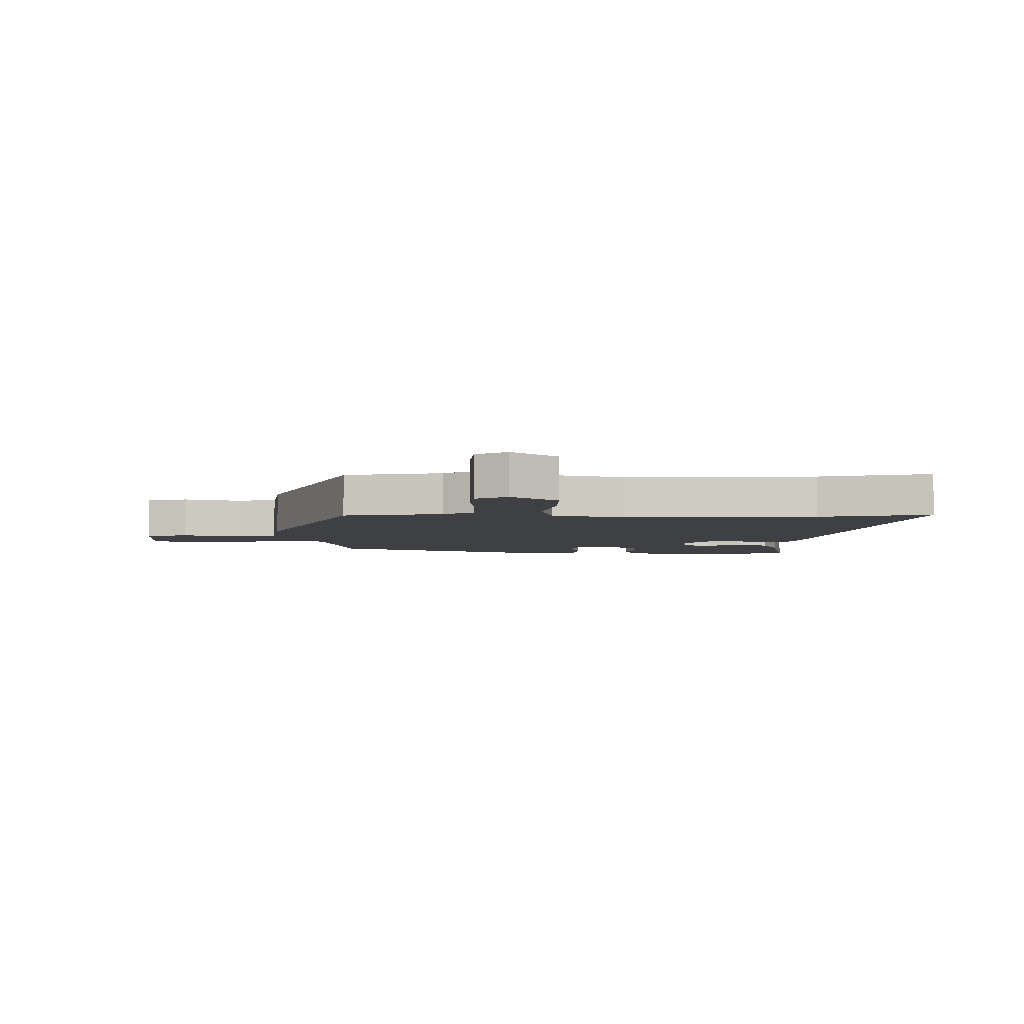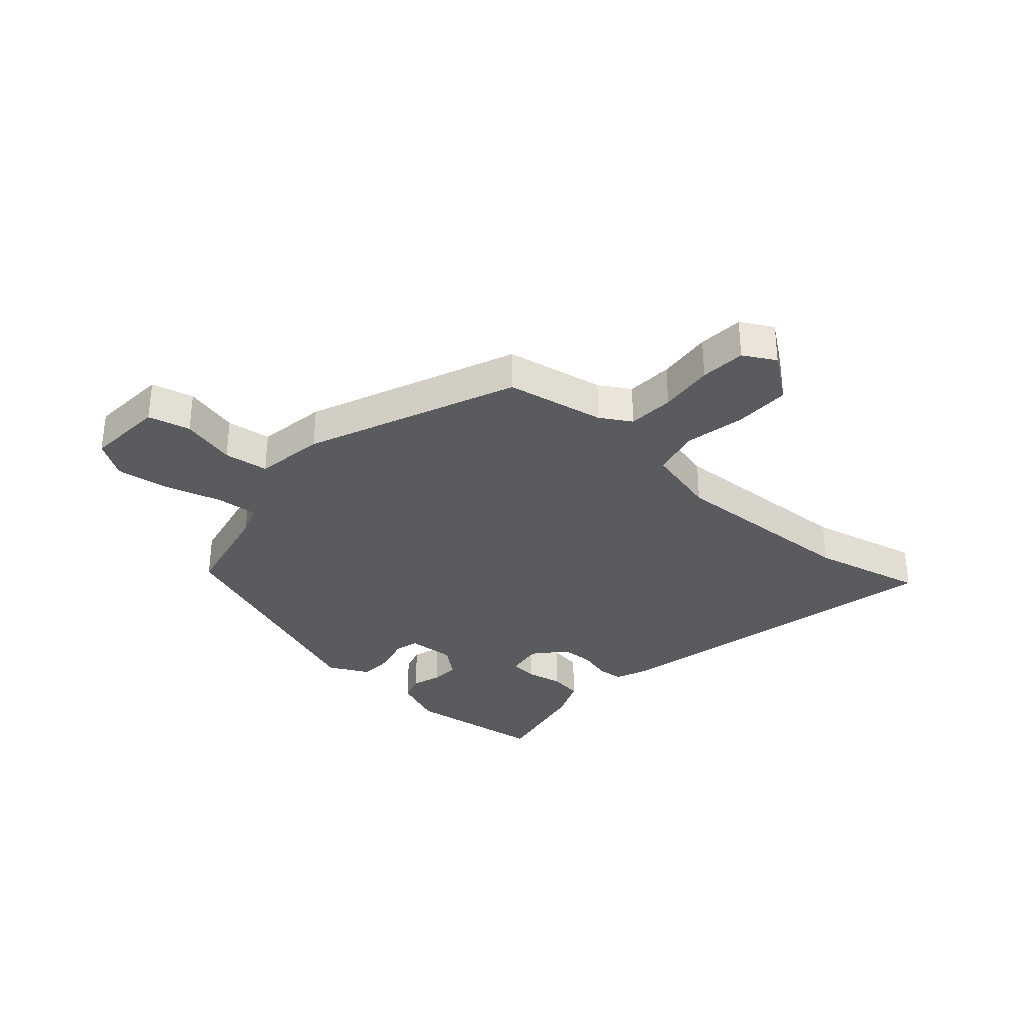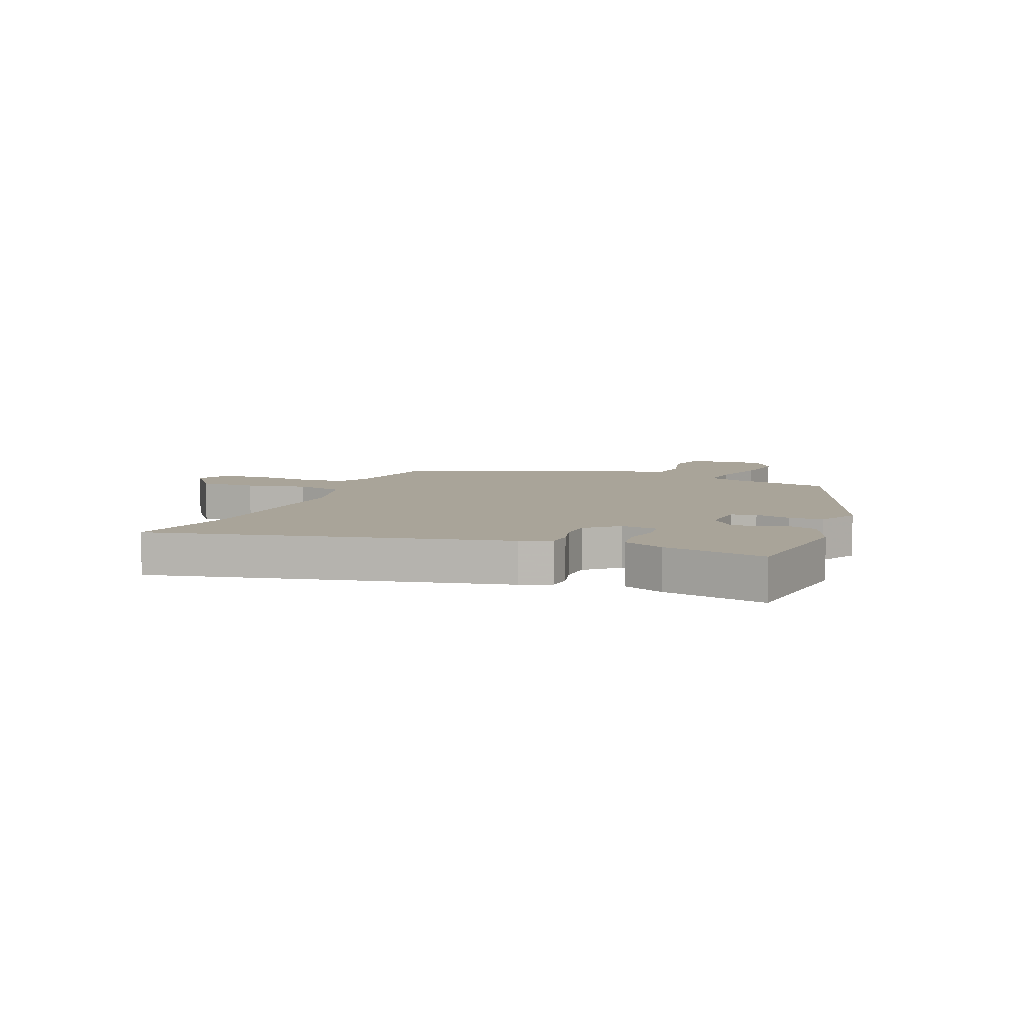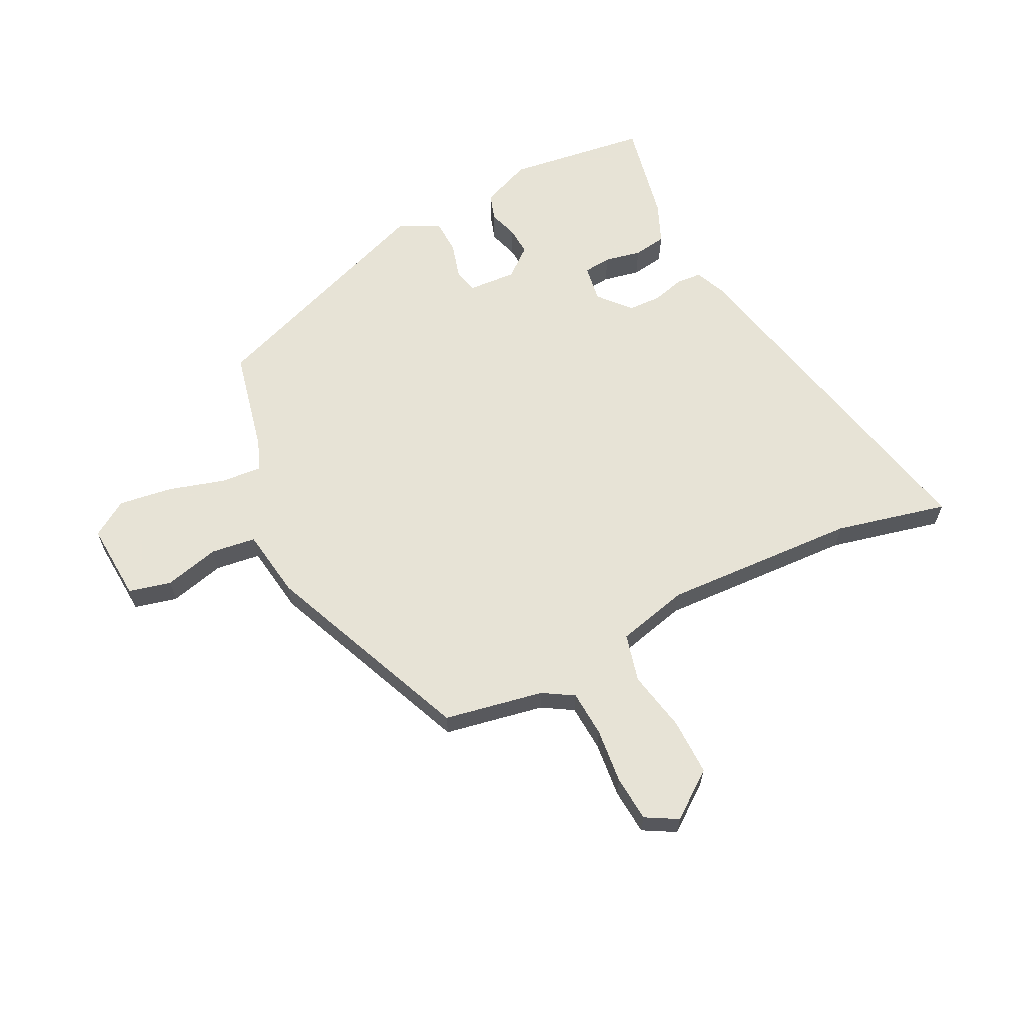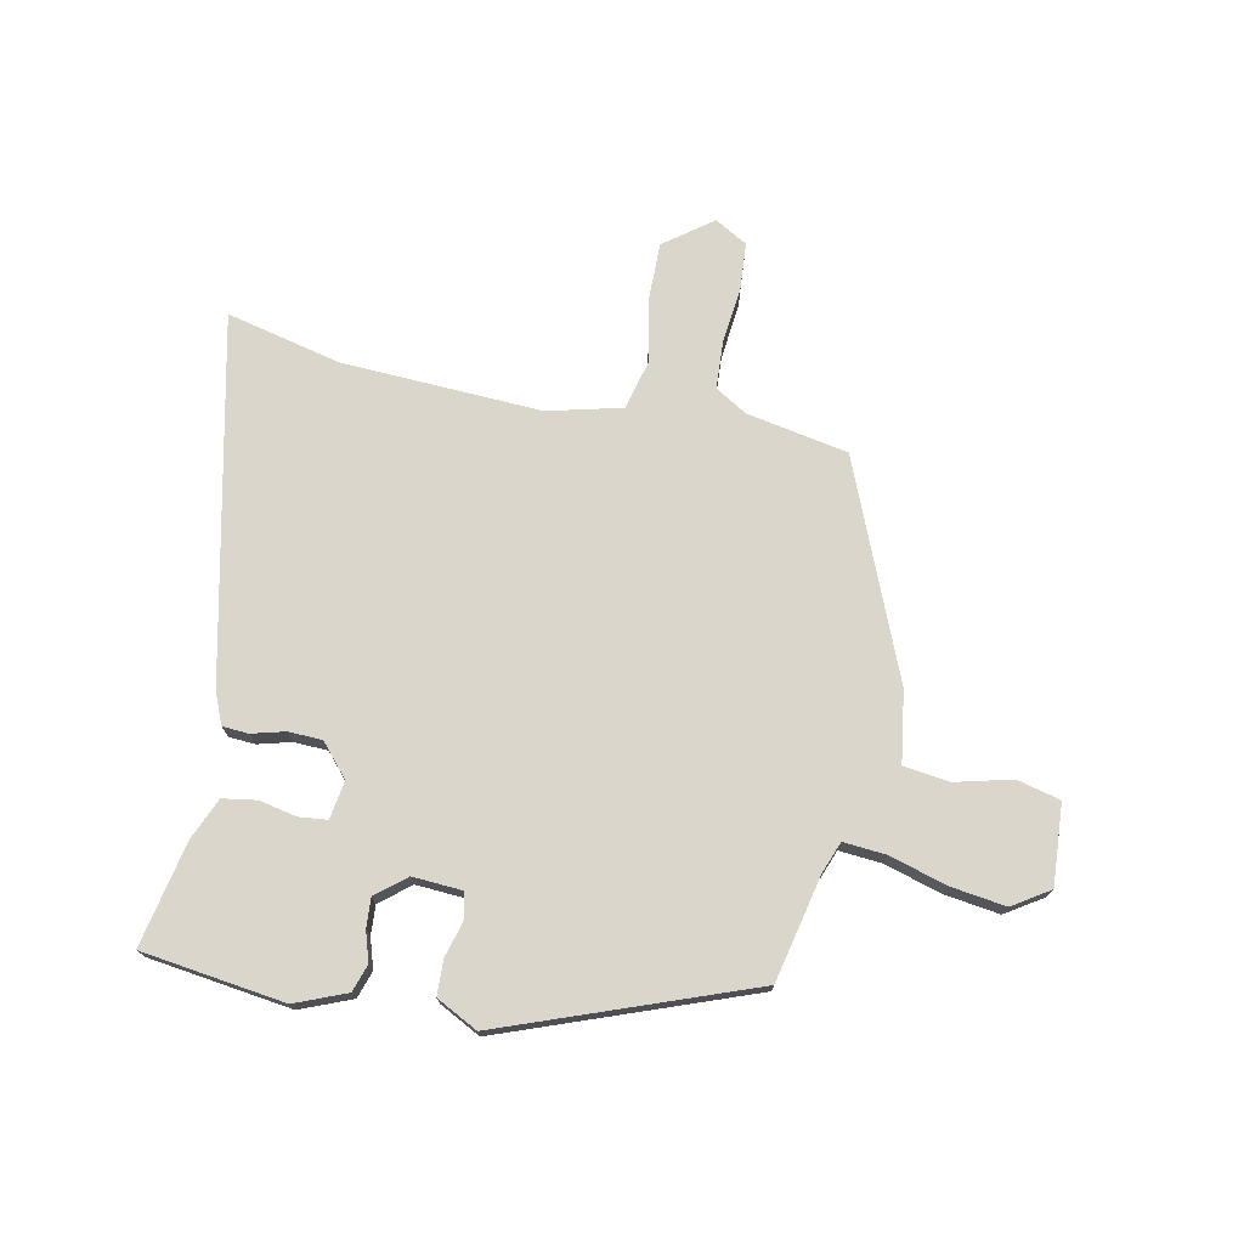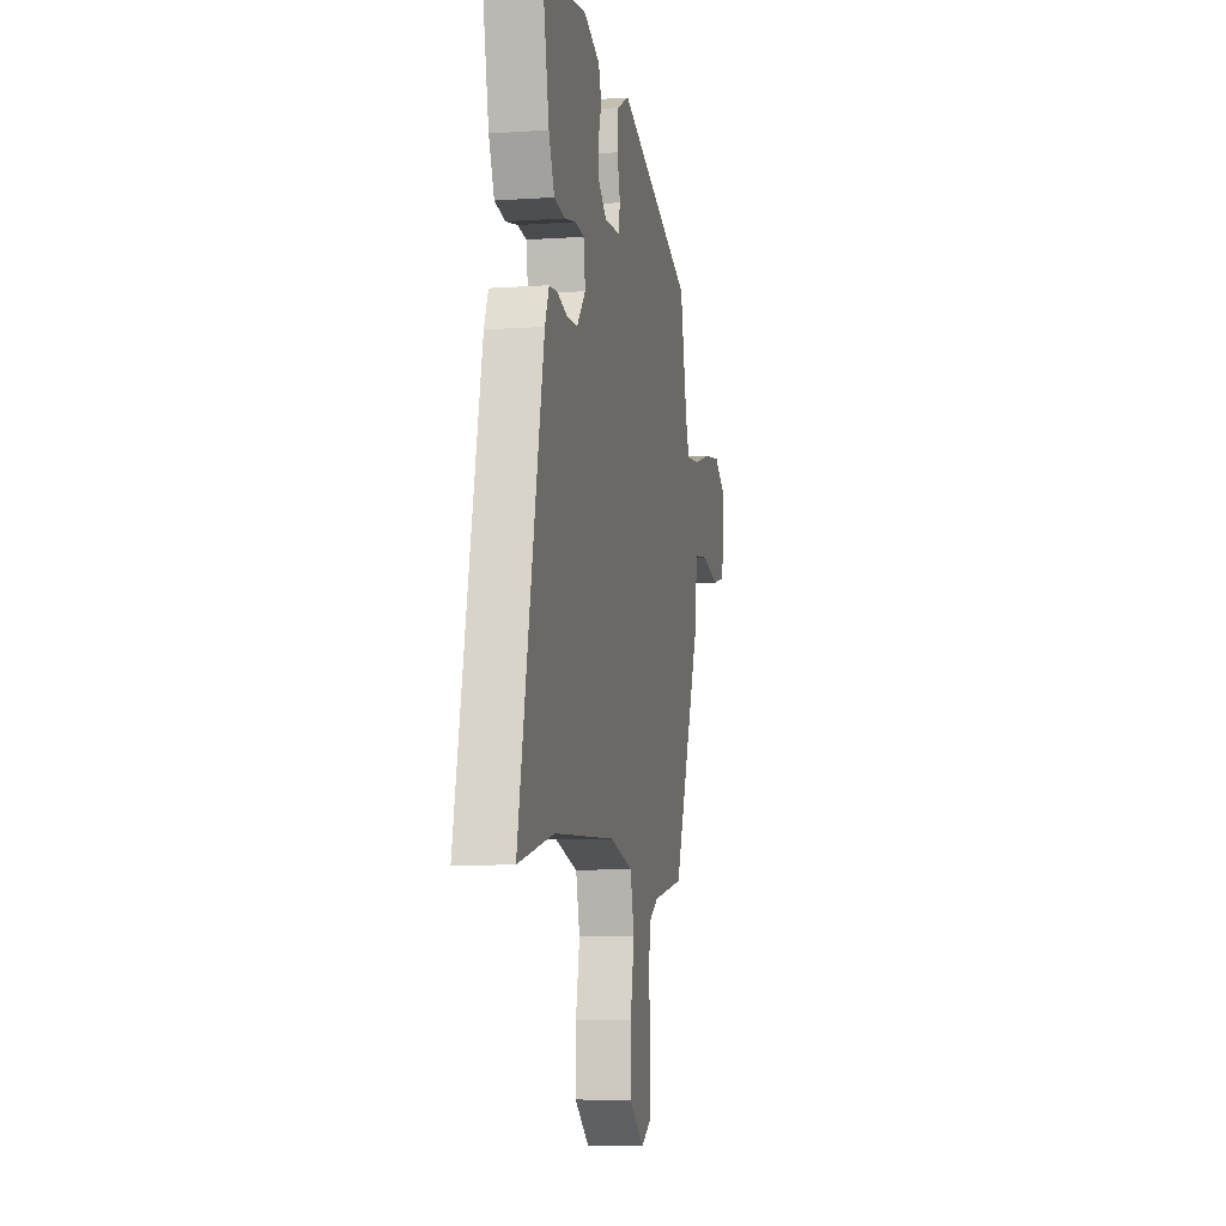
<metadata>
{"format":"obj","ext":"obj","renderer":"f3d","projection":"perspective","resolution":1024,"background":"white","views":[{"elev":-4.9,"azim":179.1,"up":"+Y"},{"elev":-32.8,"azim":138.4,"up":"+Y"},{"elev":7.3,"azim":-68.4,"up":"+Y"},{"elev":62.6,"azim":153.5,"up":"+Y"},{"elev":73.9,"azim":11.6,"up":"+Y"},{"elev":-8.0,"azim":-79.1,"up":"+Z"}]}
</metadata>
<code>
v 0.401 0.07 -0.494
v 0.23 0.07 -0.526
v 0.177 0.07 -0.558
v 0.172 0.07 -0.638
v 0.182 0.07 -0.733
v 0.176 0.07 -0.812
v 0.121 0.07 -0.843
v 0.041 0.07 -0.783
v 0.042 0.07 -0.685
v 0.063 0.07 -0.58
v 0.042 0.07 -0.497
v -0.082 0.07 -0.466
v -0.417 0.07 -0.481
v -0.61 0.07 -0.526
v -0.477 0.07 0.079
v -0.455 0.07 0.132
v -0.411 0.07 0.135
v -0.355 0.07 0.12
v -0.298 0.07 0.122
v -0.251 0.07 0.176
v -0.261 0.07 0.24
v -0.309 0.07 0.245
v -0.372 0.07 0.232
v -0.429 0.07 0.241
v -0.459 0.07 0.311
v -0.495 0.07 0.488
v -0.254 0.07 0.52
v -0.168 0.07 0.485
v -0.153 0.07 0.439
v -0.169 0.07 0.389
v -0.172 0.07 0.34
v -0.122 0.07 0.299
v -0.039 0.07 0.304
v -0.029 0.07 0.347
v -0.046 0.07 0.408
v -0.044 0.07 0.467
v 0.026 0.07 0.503
v 0.44 0.07 0.349
v 0.479 0.07 0.171
v 0.499 0.07 0.118
v 0.571 0.07 0.124
v 0.667 0.07 0.152
v 0.76 0.07 0.165
v 0.822 0.07 0.125
v 0.813 0.07 -0.011
v 0.74 0.07 -0.029
v 0.645 0.07 -0.005
v 0.568 0.07 -0.015
v 0.55 0.07 -0.135
v 0.401 0 -0.494
v 0.23 0 -0.526
v 0.177 0 -0.558
v 0.172 0 -0.638
v 0.182 0 -0.733
v 0.176 0 -0.812
v 0.121 0 -0.843
v 0.041 0 -0.783
v 0.042 0 -0.685
v 0.063 0 -0.58
v 0.042 0 -0.497
v -0.082 0 -0.466
v -0.417 0 -0.481
v -0.61 0 -0.526
v -0.477 0 0.079
v -0.455 0 0.132
v -0.411 0 0.135
v -0.355 0 0.12
v -0.298 0 0.122
v -0.251 0 0.176
v -0.261 0 0.24
v -0.309 0 0.245
v -0.372 0 0.232
v -0.429 0 0.241
v -0.459 0 0.311
v -0.495 0 0.488
v -0.254 0 0.52
v -0.168 0 0.485
v -0.153 0 0.439
v -0.169 0 0.389
v -0.172 0 0.34
v -0.122 0 0.299
v -0.039 0 0.304
v -0.029 0 0.347
v -0.046 0 0.408
v -0.044 0 0.467
v 0.026 0 0.503
v 0.44 0 0.349
v 0.479 0 0.171
v 0.499 0 0.118
v 0.571 0 0.124
v 0.667 0 0.152
v 0.76 0 0.165
v 0.822 0 0.125
v 0.813 0 -0.011
v 0.74 0 -0.029
v 0.645 0 -0.005
v 0.568 0 -0.015
v 0.55 0 -0.135
f 48 49 1 2
f 44 45 46 47
f 44 47 48
f 41 42 43 44
f 40 41 44 48
f 36 37 38 39
f 34 35 36 39
f 33 34 39 40
f 32 33 40 48
f 27 28 29 30
f 27 30 31
f 26 27 31
f 25 26 31 32
f 22 23 24 25
f 21 22 25 32
f 15 16 17 18
f 13 14 15 18
f 12 13 18 19
f 11 12 19 20
f 7 8 9 10
f 5 6 7 10
f 4 5 10 11
f 3 4 11 20
f 20 21 32 48
f 2 3 20 48
f 51 50 98 97
f 96 95 94 93
f 97 96 93
f 93 92 91 90
f 97 93 90 89
f 88 87 86 85
f 88 85 84 83
f 89 88 83 82
f 97 89 82 81
f 79 78 77 76
f 80 79 76
f 80 76 75
f 81 80 75 74
f 74 73 72 71
f 81 74 71 70
f 67 66 65 64
f 67 64 63 62
f 68 67 62 61
f 69 68 61 60
f 59 58 57 56
f 59 56 55 54
f 60 59 54 53
f 69 60 53 52
f 97 81 70 69
f 97 69 52 51
f 1 50 51 2
f 2 51 52 3
f 3 52 53 4
f 4 53 54 5
f 5 54 55 6
f 6 55 56 7
f 7 56 57 8
f 8 57 58 9
f 9 58 59 10
f 10 59 60 11
f 11 60 61 12
f 12 61 62 13
f 13 62 63 14
f 14 63 64 15
f 15 64 65 16
f 16 65 66 17
f 17 66 67 18
f 18 67 68 19
f 19 68 69 20
f 20 69 70 21
f 21 70 71 22
f 22 71 72 23
f 23 72 73 24
f 24 73 74 25
f 25 74 75 26
f 26 75 76 27
f 27 76 77 28
f 28 77 78 29
f 29 78 79 30
f 30 79 80 31
f 31 80 81 32
f 32 81 82 33
f 33 82 83 34
f 34 83 84 35
f 35 84 85 36
f 36 85 86 37
f 37 86 87 38
f 38 87 88 39
f 39 88 89 40
f 40 89 90 41
f 41 90 91 42
f 42 91 92 43
f 43 92 93 44
f 44 93 94 45
f 45 94 95 46
f 46 95 96 47
f 47 96 97 48
f 48 97 98 49
f 49 98 50 1

</code>
